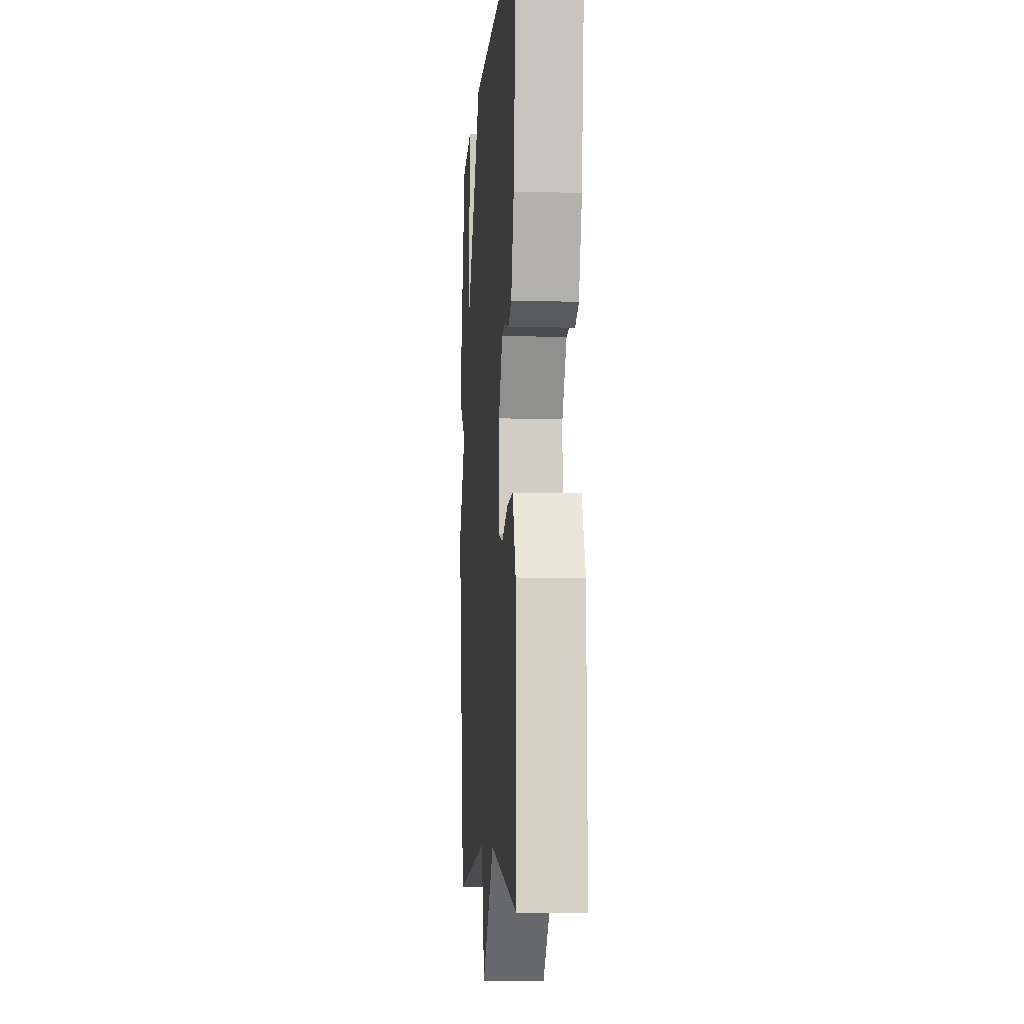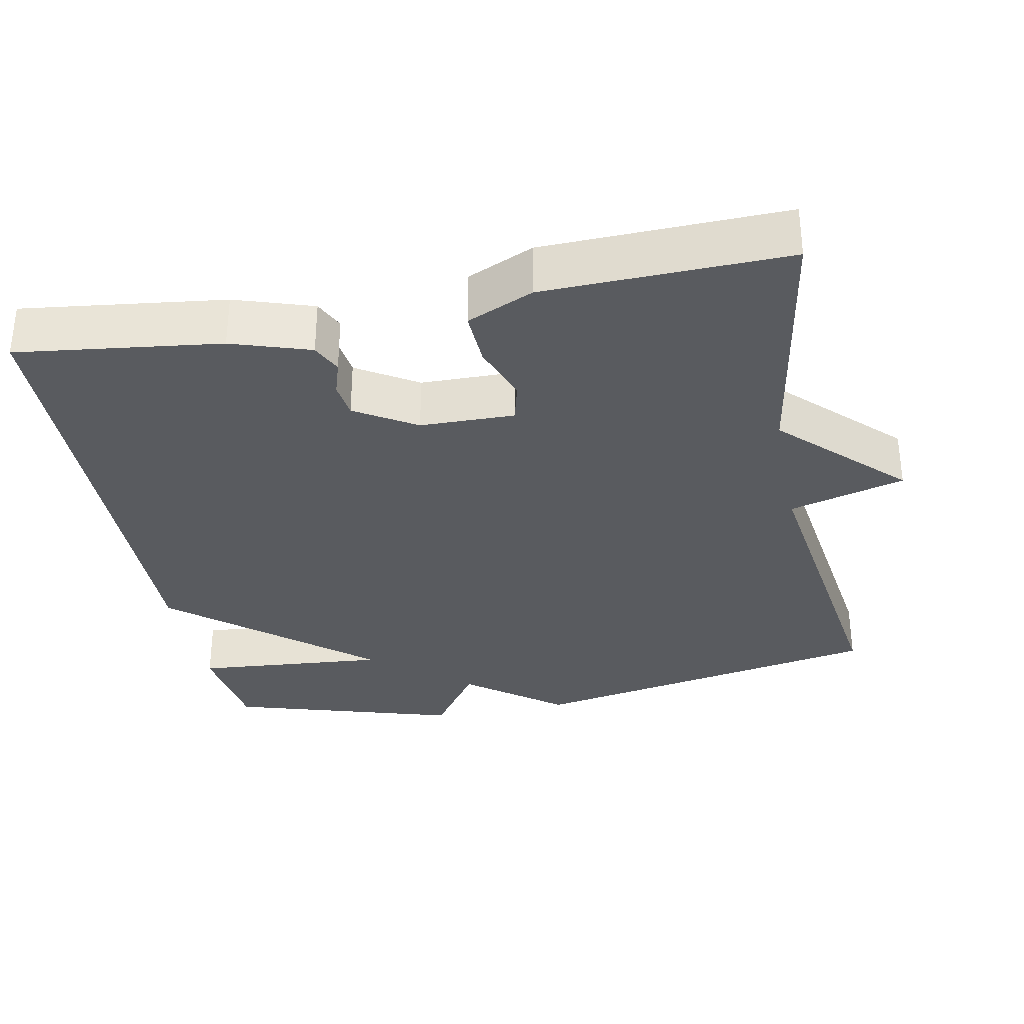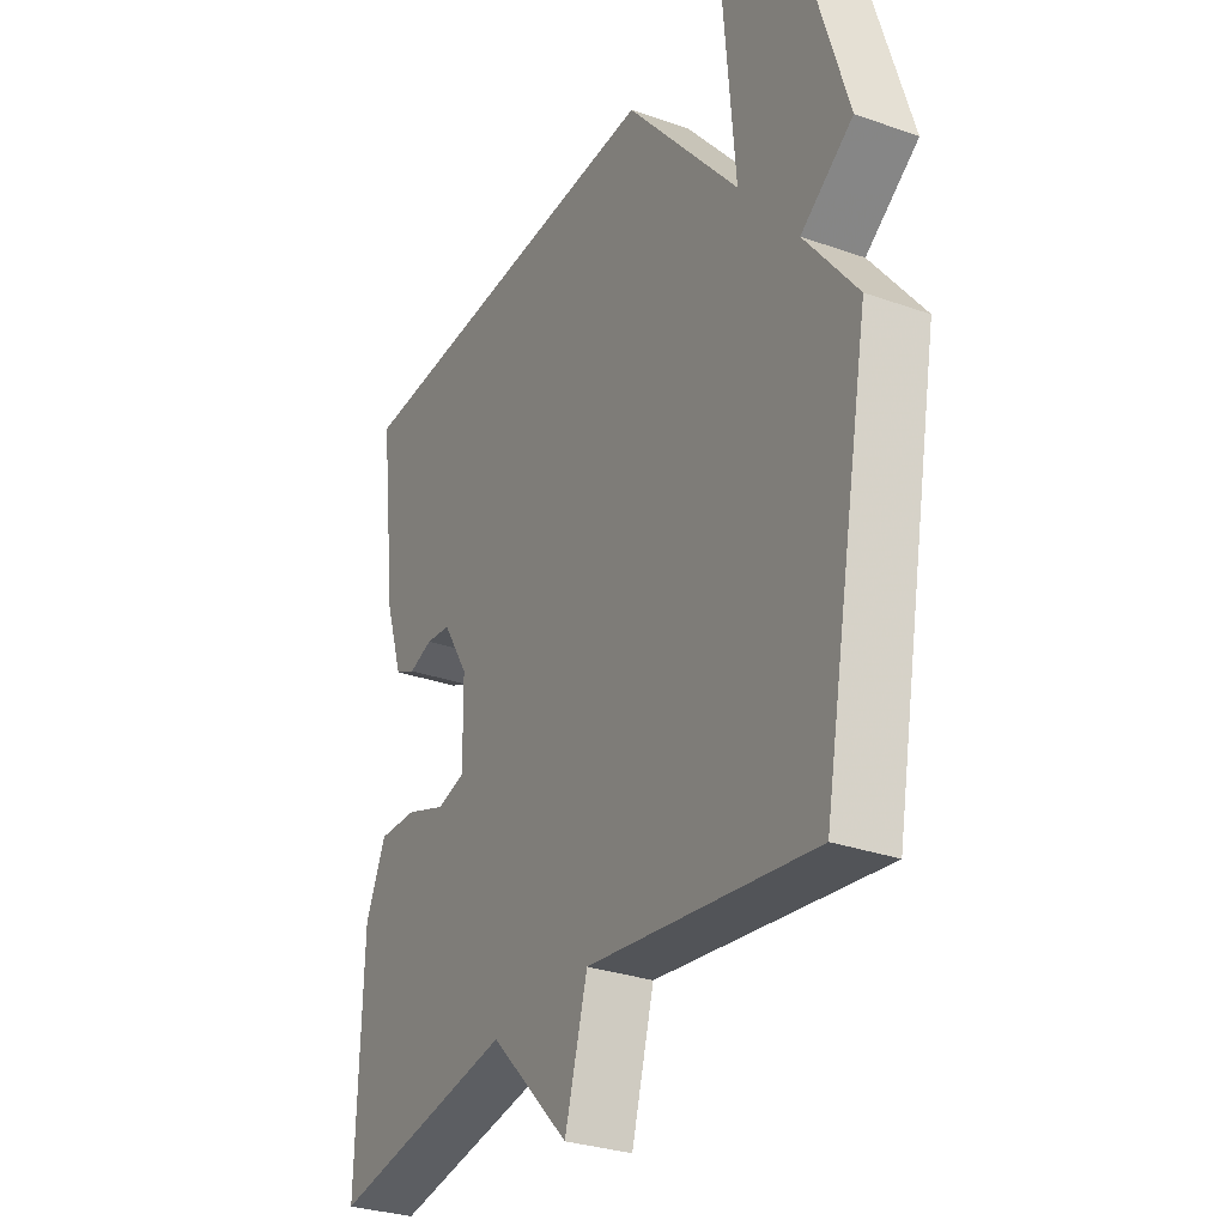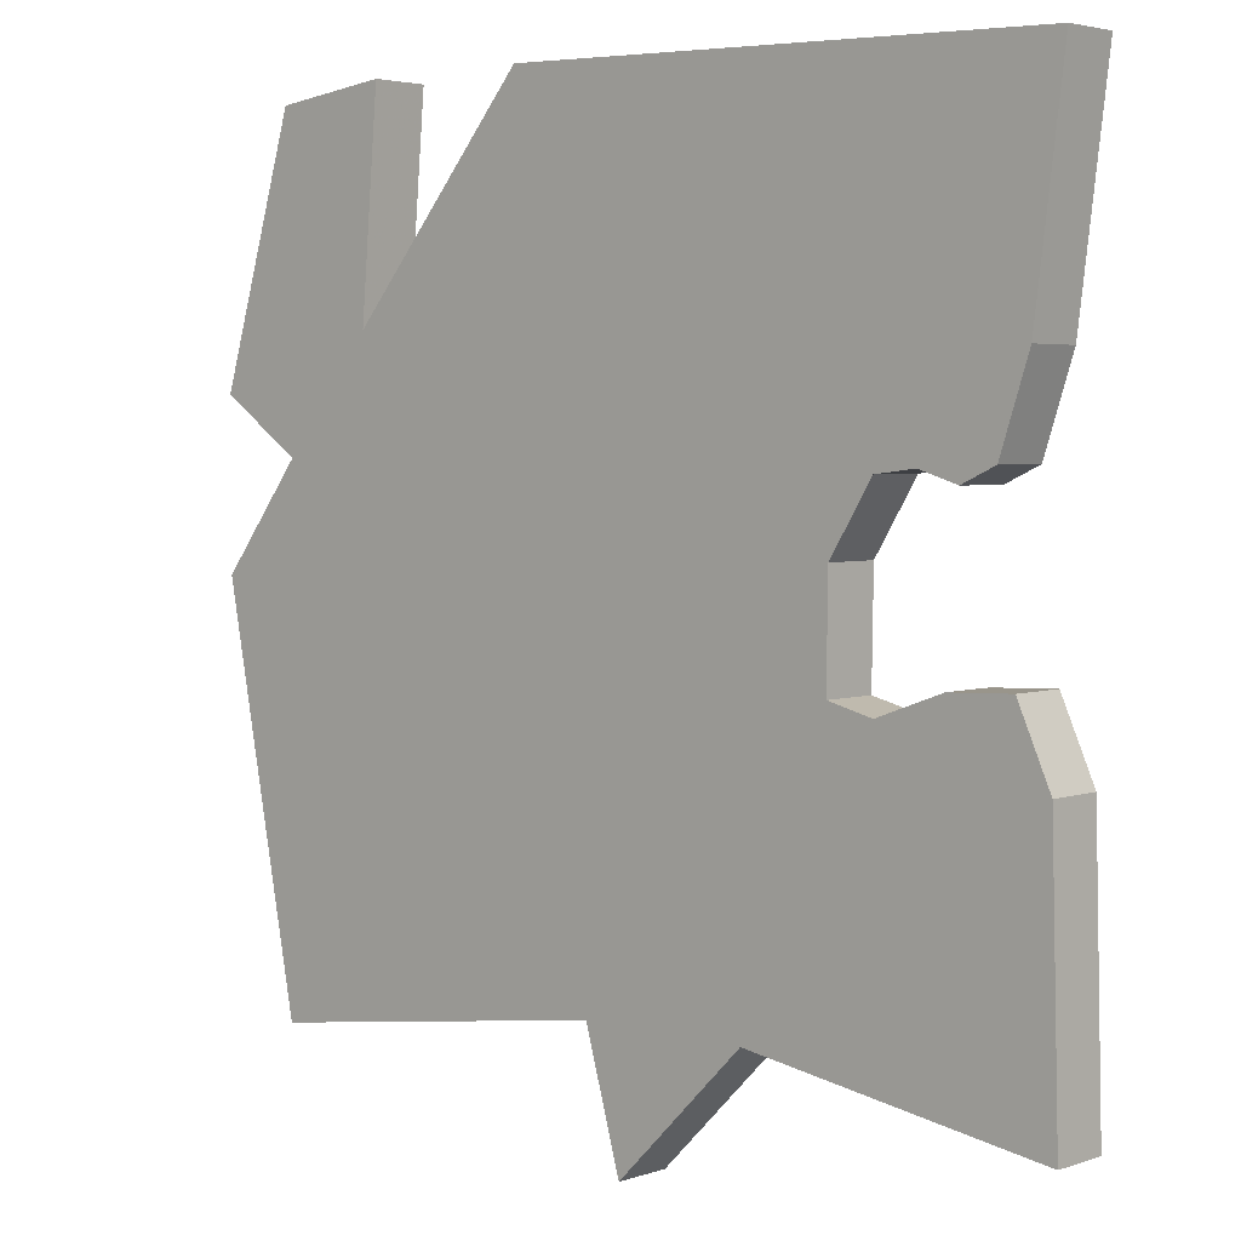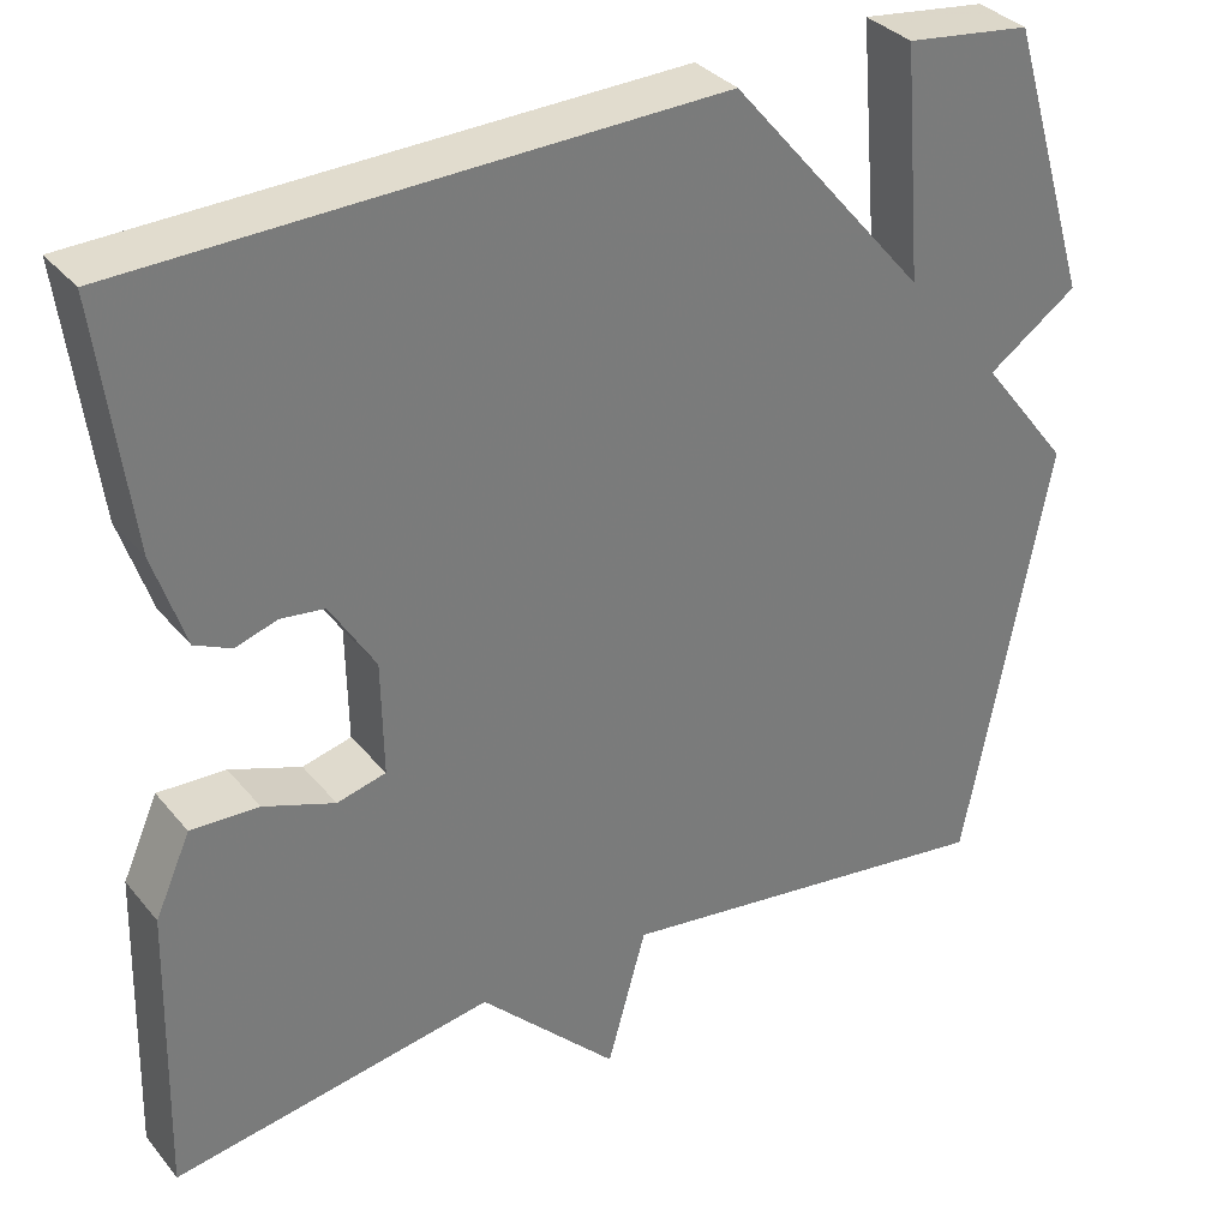
<metadata>
{"format":"obj","ext":"obj","renderer":"f3d","projection":"perspective","resolution":1024,"background":"white","views":[{"elev":-7.1,"azim":85.9,"up":"+Z"},{"elev":-32.4,"azim":101.2,"up":"+Y"},{"elev":-30.3,"azim":-117.1,"up":"+Z"},{"elev":3.6,"azim":41.7,"up":"+Z"},{"elev":33.6,"azim":146.9,"up":"+Z"}]}
</metadata>
<code>
v -0.5 0.07 -0.5
v -0.594 0.07 -0.01
v -0.493 0.07 0.12
v -0.594 0.07 0.19
v -0.5 0.07 0.5
v -0.359 0.07 0.518
v -0.381 0.07 0.256
v -0.159 0.07 0.518
v 0.5 0.07 0.5
v 0.465 0.07 0.226
v 0.43 0.07 0.12
v 0.389 0.07 0.101
v 0.342 0.07 0.116
v 0.293 0.07 0.11
v 0.242 0.07 0.028
v 0.24 0.07 -0.1
v 0.295 0.07 -0.114
v 0.375 0.07 -0.085
v 0.451 0.07 -0.082
v 0.491 0.07 -0.172
v 0.5 0.07 -0.5
v 0.138 0.07 -0.44
v -0.018 0.07 -0.597
v -0.062 0.07 -0.44
v -0.5 0 -0.5
v -0.594 0 -0.01
v -0.493 0 0.12
v -0.594 0 0.19
v -0.5 0 0.5
v -0.359 0 0.518
v -0.381 0 0.256
v -0.159 0 0.518
v 0.5 0 0.5
v 0.465 0 0.226
v 0.43 0 0.12
v 0.389 0 0.101
v 0.342 0 0.116
v 0.293 0 0.11
v 0.242 0 0.028
v 0.24 0 -0.1
v 0.295 0 -0.114
v 0.375 0 -0.085
v 0.451 0 -0.082
v 0.491 0 -0.172
v 0.5 0 -0.5
v 0.138 0 -0.44
v -0.018 0 -0.597
v -0.062 0 -0.44
f 22 23 24
f 20 21 22
f 19 20 22
f 18 19 22
f 17 18 22
f 16 17 22 24
f 1 2 3
f 24 1 3
f 16 24 3
f 15 16 3
f 11 12 13
f 10 11 13
f 9 10 13
f 8 9 13
f 7 8 13 14
f 5 6 7
f 4 5 7
f 3 4 7
f 3 7 14 15
f 48 47 46
f 46 45 44
f 46 44 43
f 46 43 42
f 46 42 41
f 48 46 41 40
f 27 26 25
f 27 25 48
f 27 48 40
f 27 40 39
f 37 36 35
f 37 35 34
f 37 34 33
f 37 33 32
f 38 37 32 31
f 31 30 29
f 31 29 28
f 31 28 27
f 39 38 31 27
f 1 25 26 2
f 2 26 27 3
f 3 27 28 4
f 4 28 29 5
f 5 29 30 6
f 6 30 31 7
f 7 31 32 8
f 8 32 33 9
f 9 33 34 10
f 10 34 35 11
f 11 35 36 12
f 12 36 37 13
f 13 37 38 14
f 14 38 39 15
f 15 39 40 16
f 16 40 41 17
f 17 41 42 18
f 18 42 43 19
f 19 43 44 20
f 20 44 45 21
f 21 45 46 22
f 22 46 47 23
f 23 47 48 24
f 24 48 25 1

</code>
